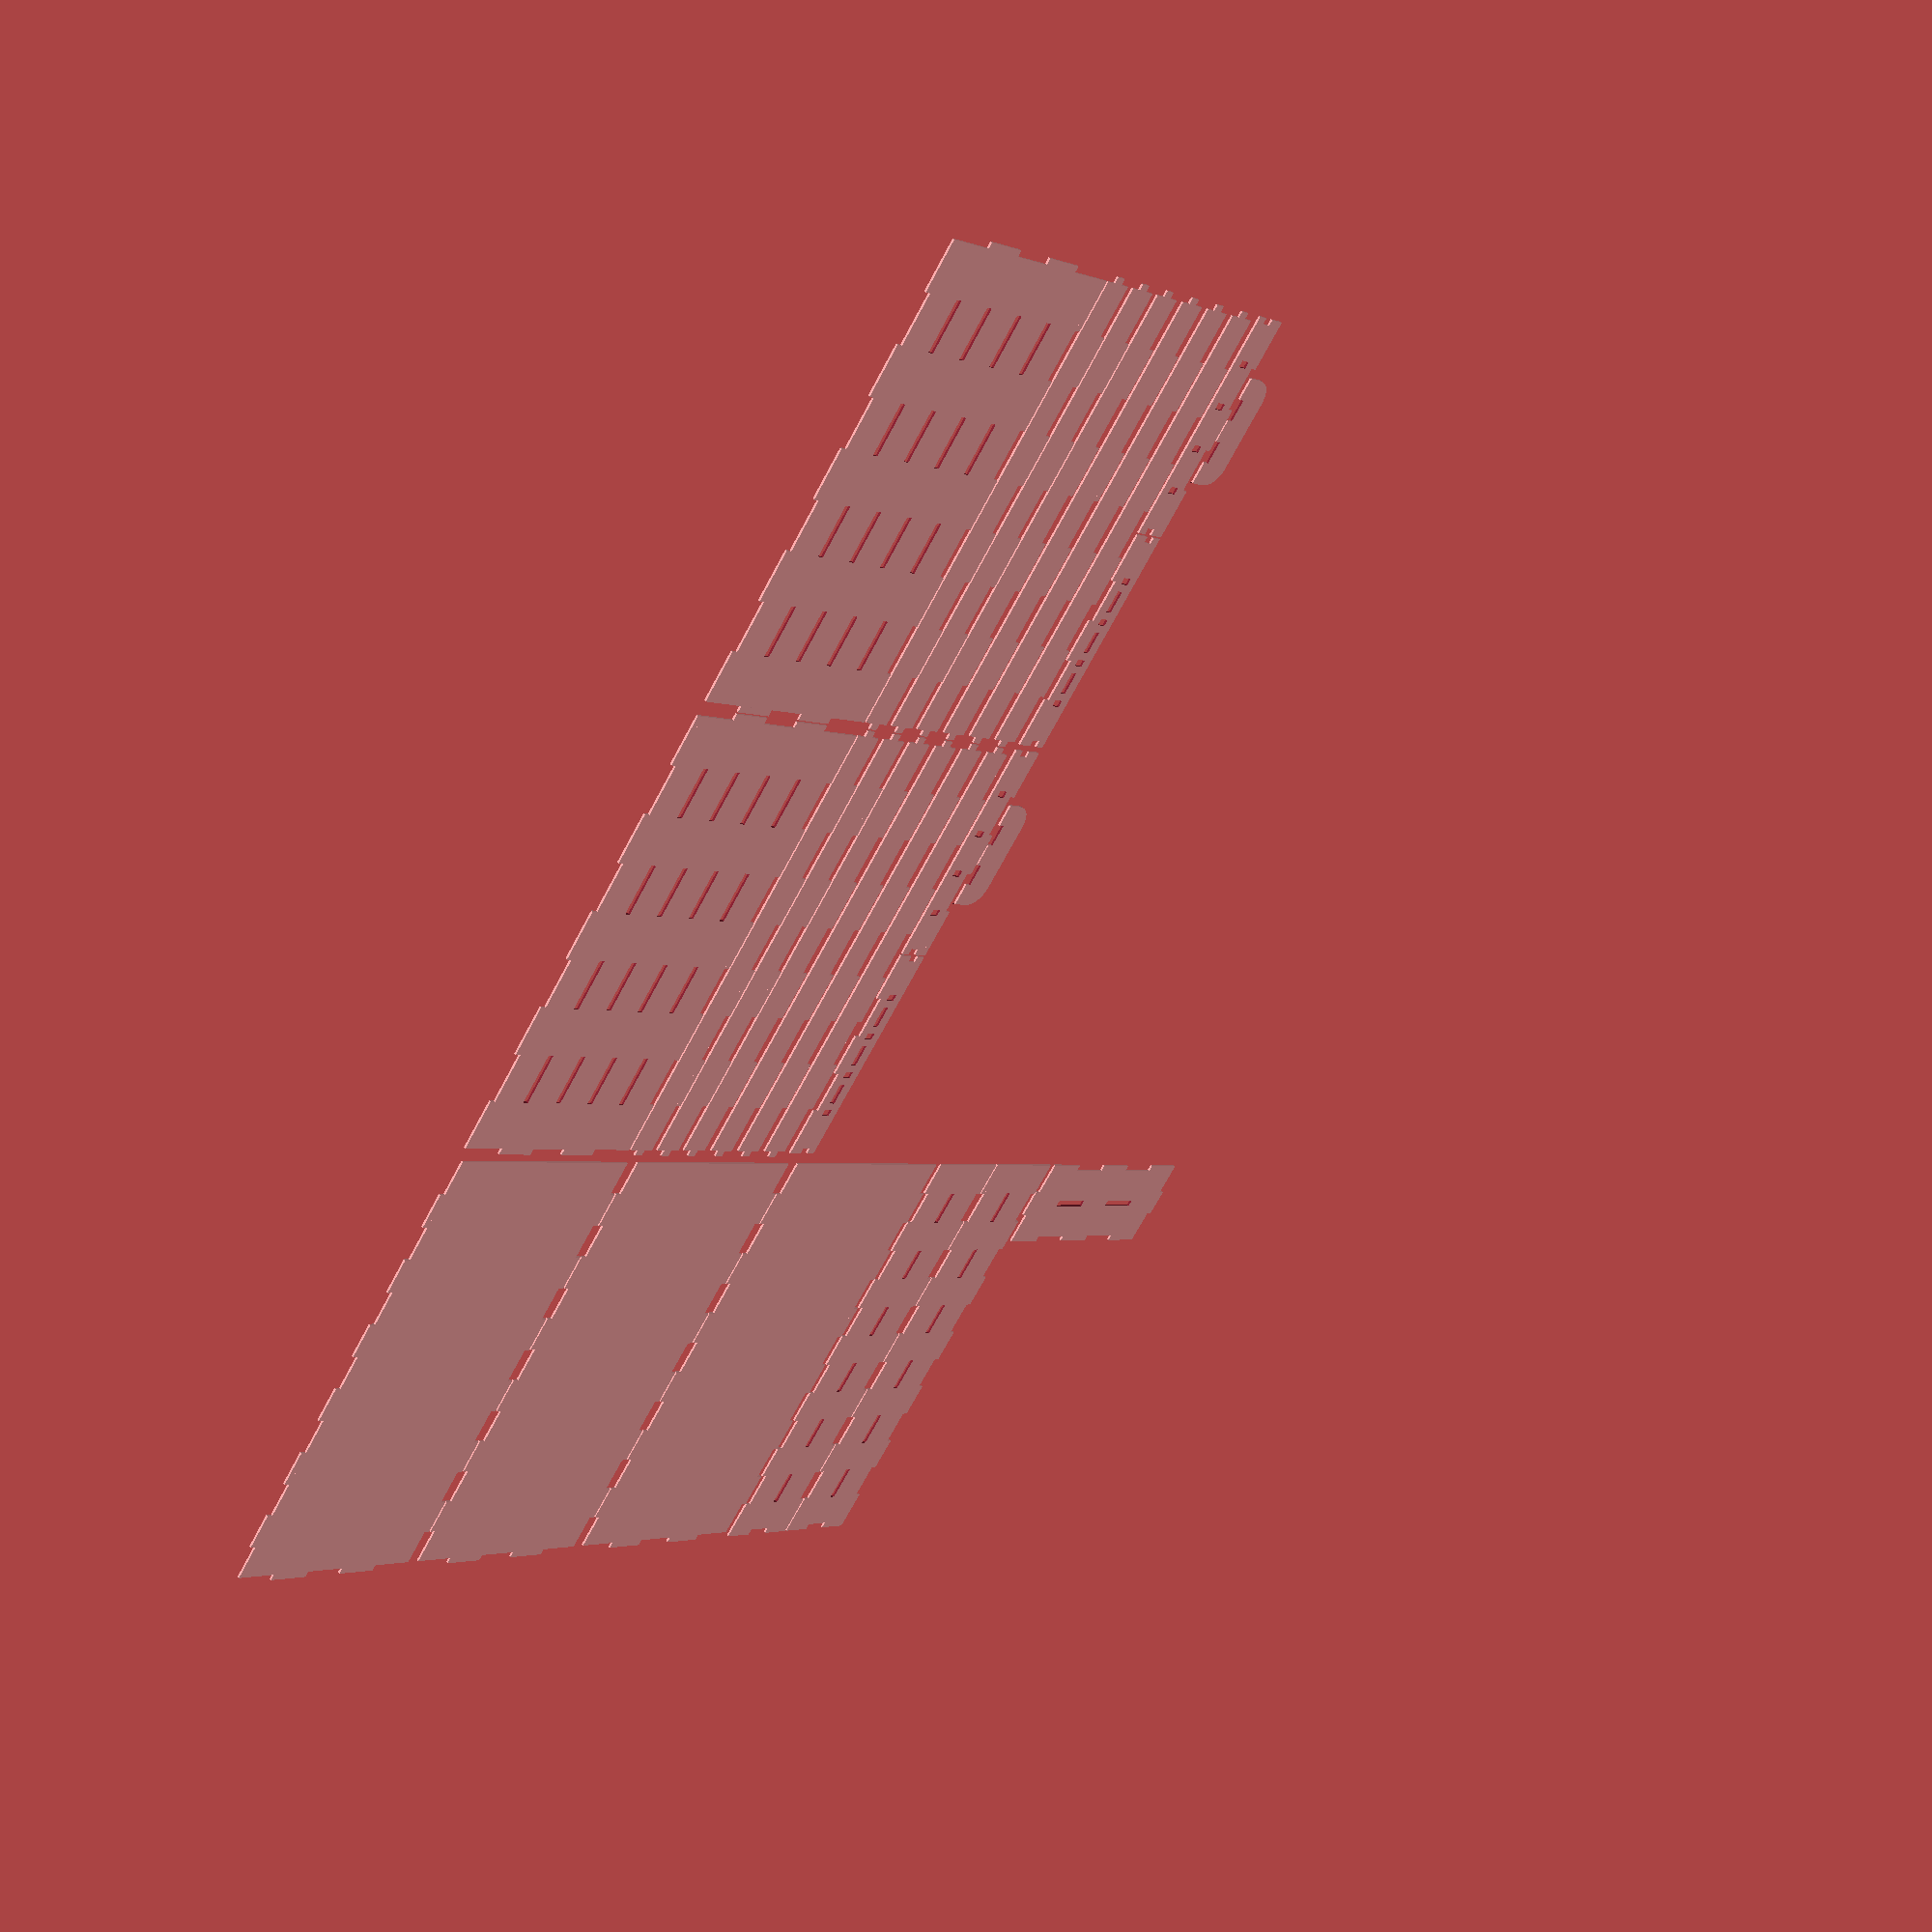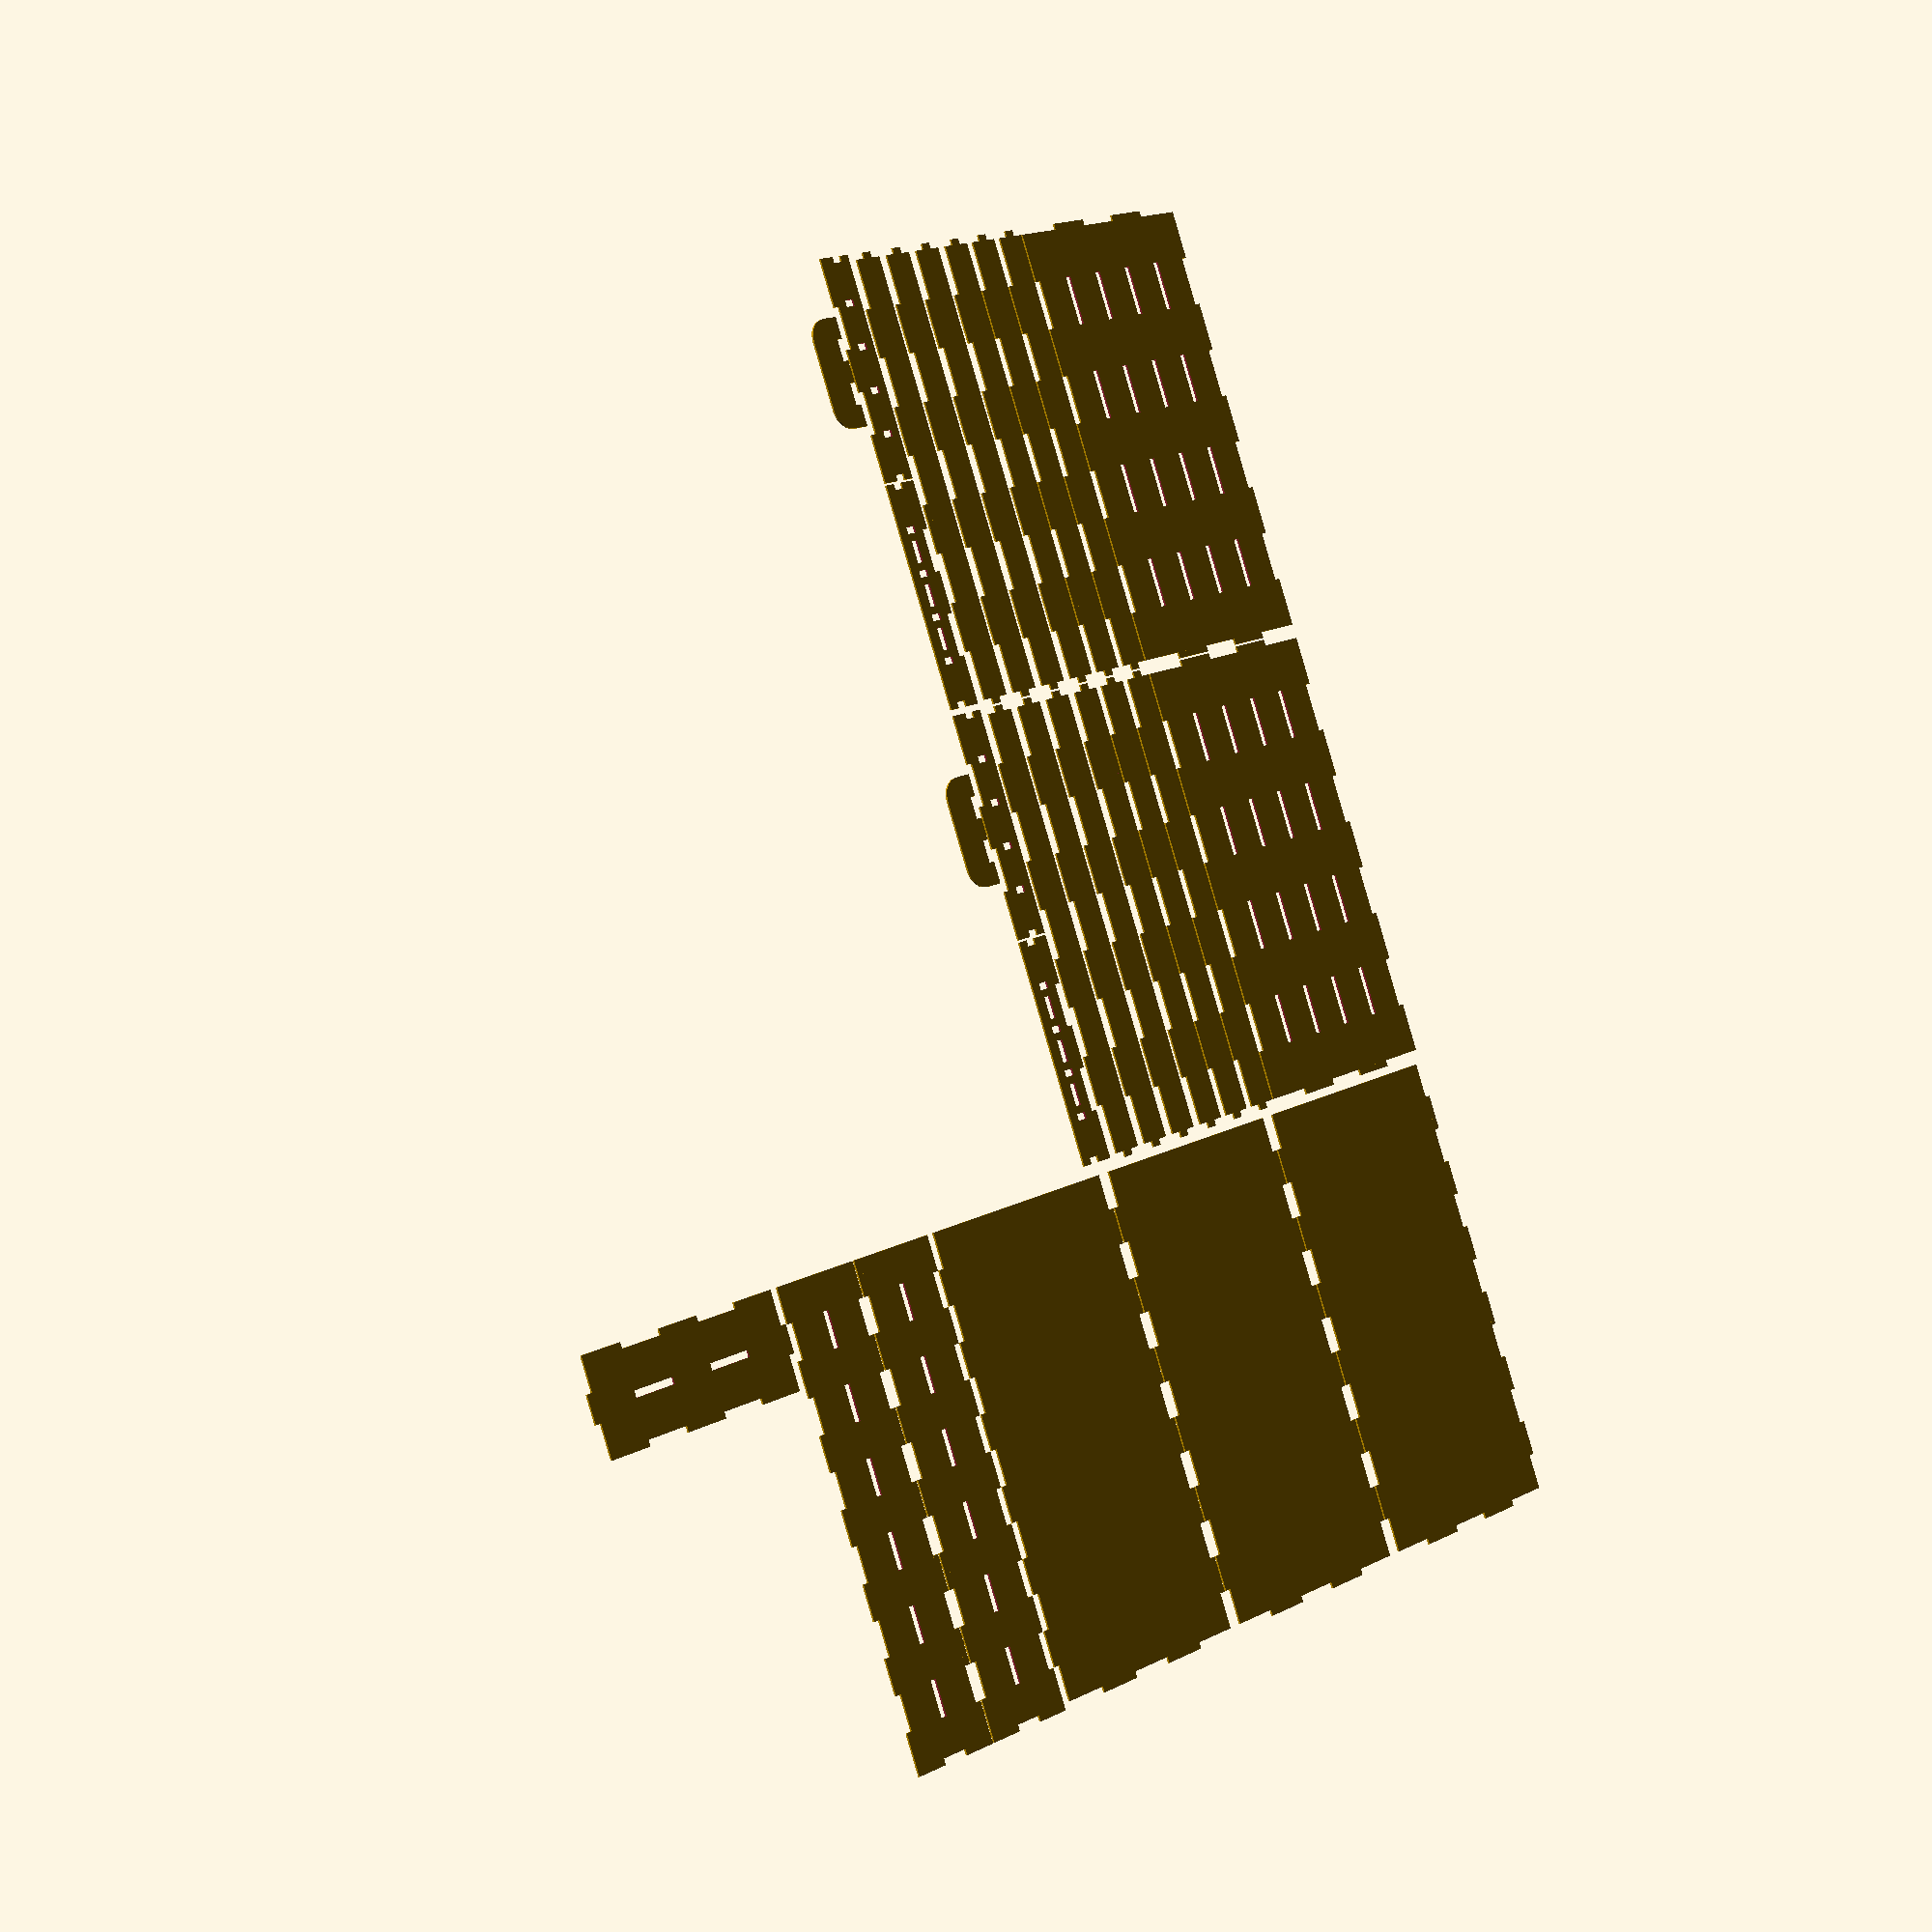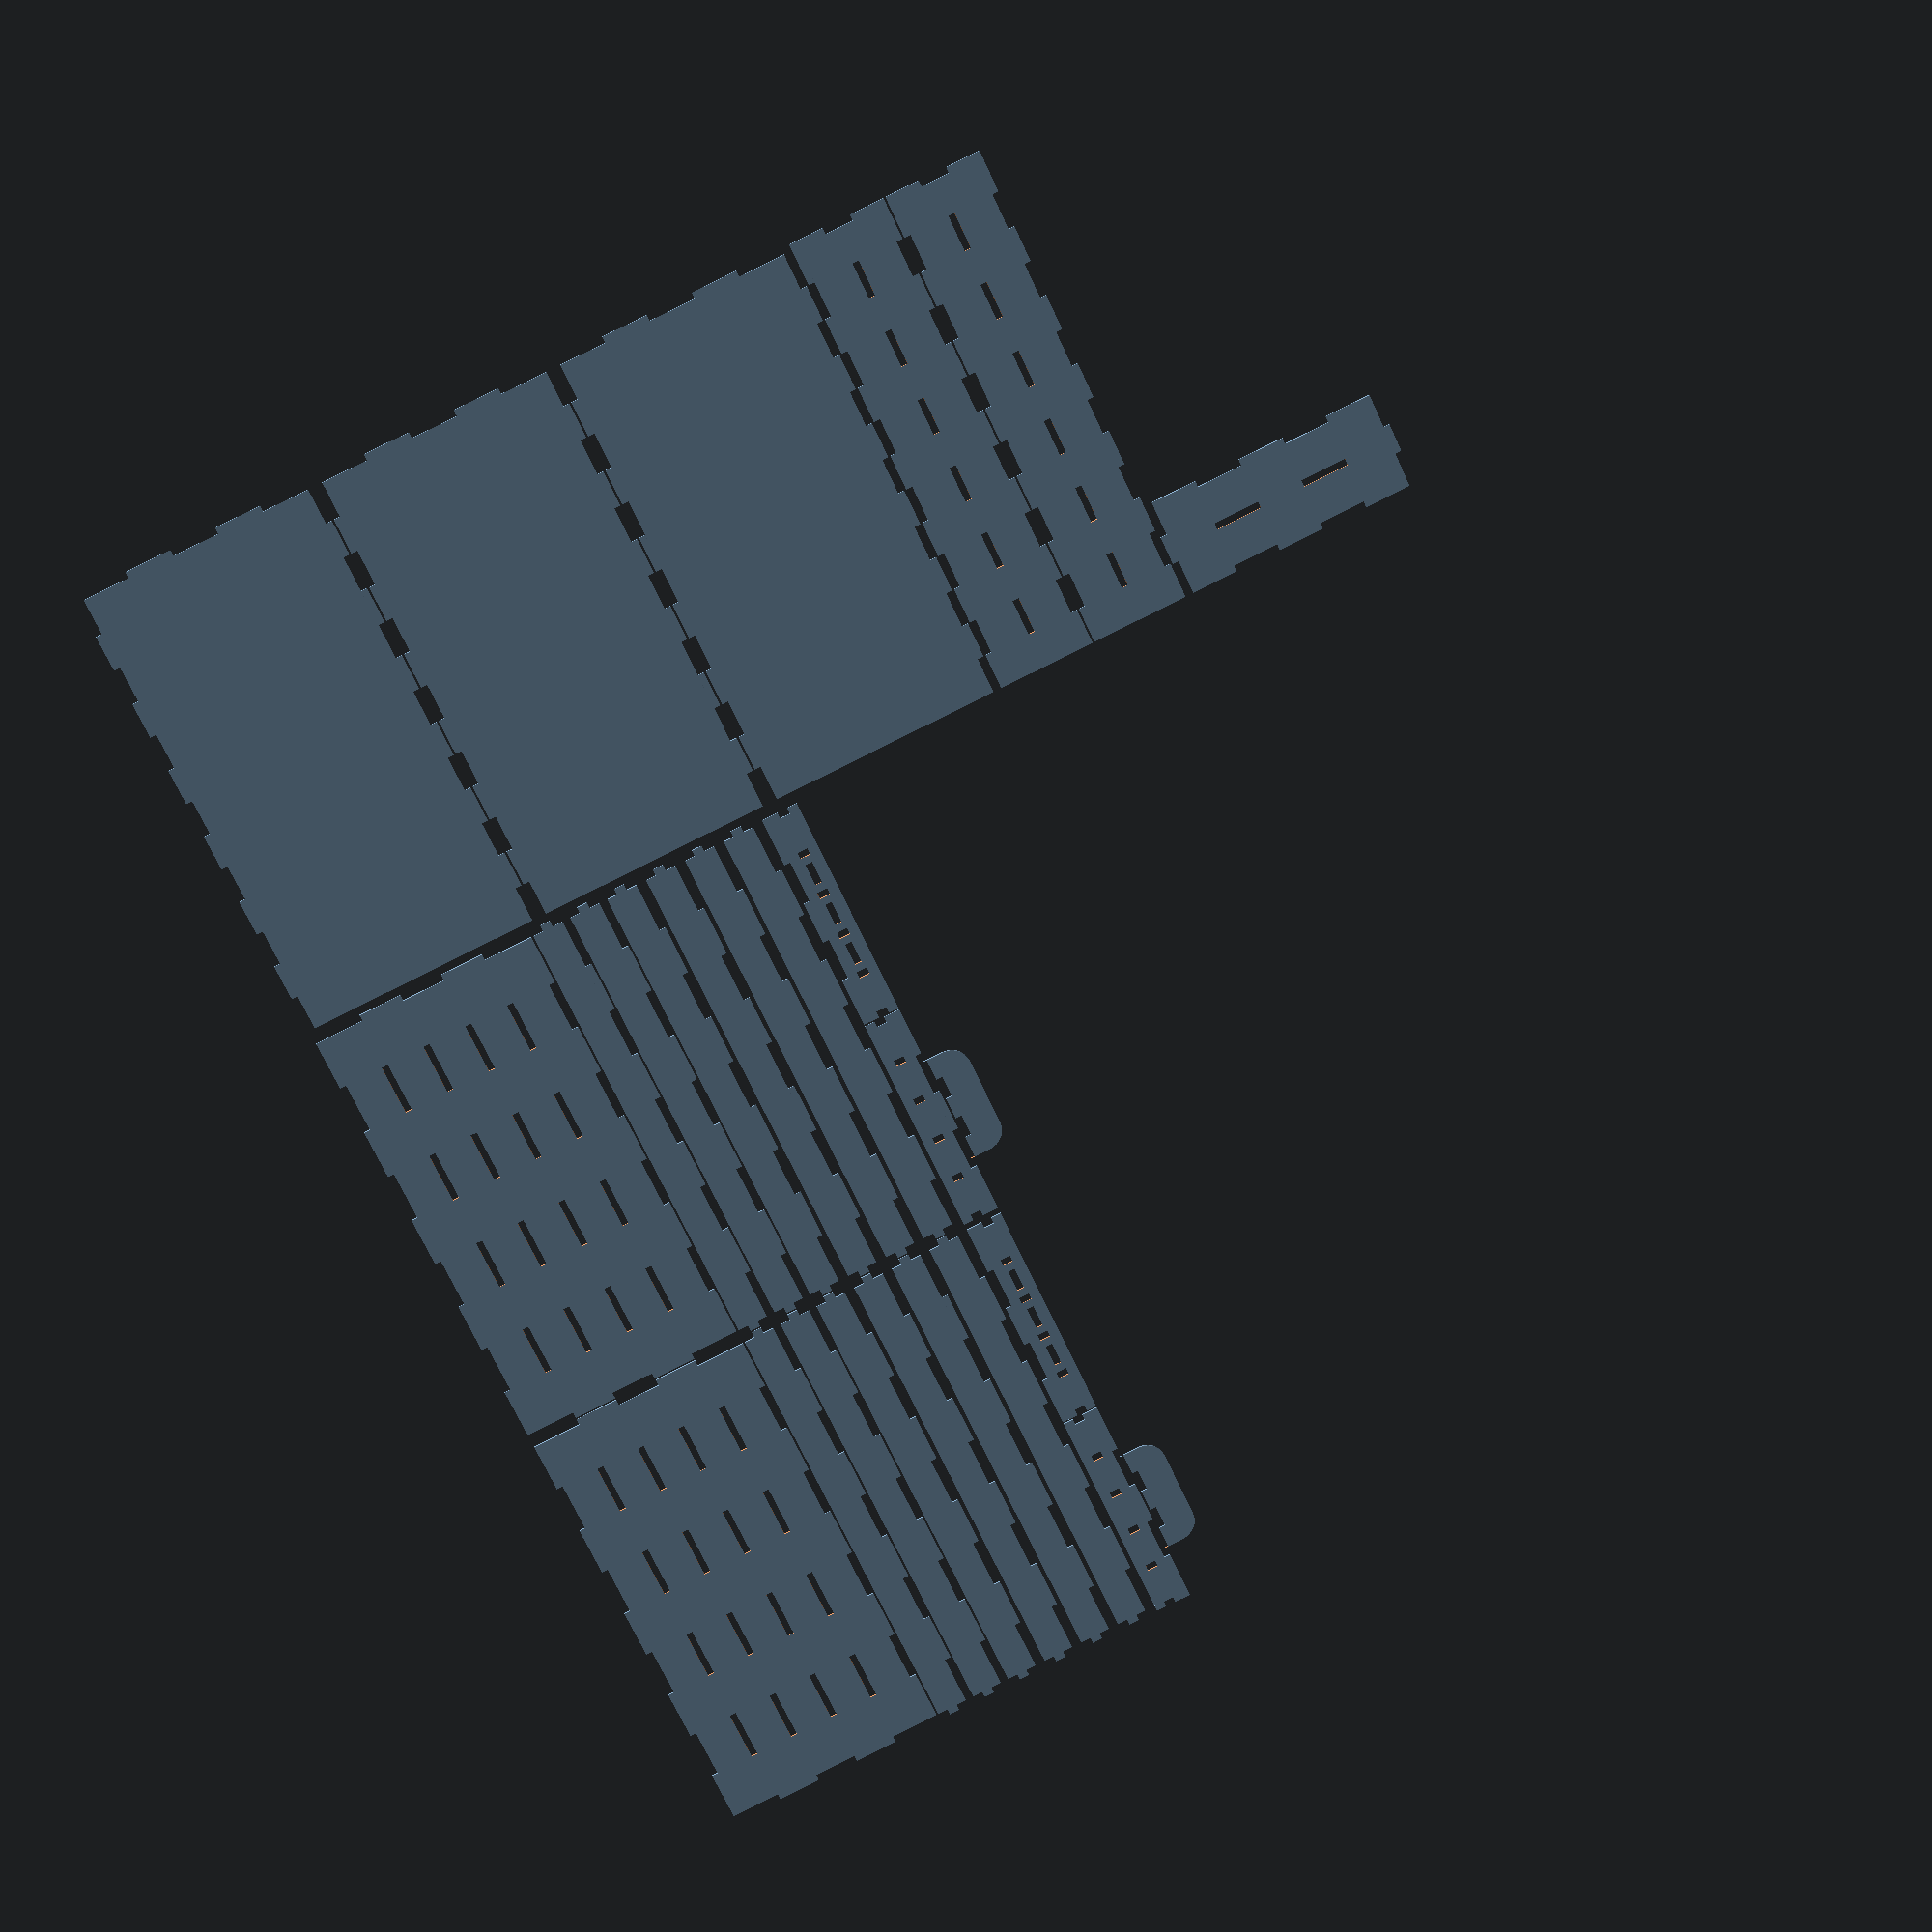
<openscad>
// Keycap Storage
//
// Box with trays with sections

// Keycap dimensions

keycap_width = 18;
keycap_length = 18;
keycap_height = 15; // SA profile's tallest is under 15mm

num_keycaps_per_row = 12;
num_keycap_rows = 5;

num_trays = 2;

tray_handle_depth = 15;

// Thickness of case material (mm)
thickness = 3;

// Margin in the box around the tray's width.
box_drawer_inner_width_margin = 1;

// Margin in the box around the tray's height.
box_drawer_inner_height_margin = 1;

// Margin in the tray's section's around a keycap's 'length'.
keycap_length_margin = 0.5;

// Margin in the tray's section's rows.
keycap_row_margin = 2;

slot_width_margin = 0.1;

// Tolerance for if the material is thicker than thickness,
// the slot should be slightly larger.
slot_height_margin = 0.3;

num_sections = num_keycap_rows;

tray_section_inner_width = keycap_length + keycap_length_margin;
keycap_length_in_row = keycap_width;
tray_inner_length = keycap_length_in_row * num_keycaps_per_row + keycap_row_margin;

tray_inner_width = (tray_section_inner_width * num_sections) + ((num_sections - 1) * thickness);

tray_inner_height = keycap_height;

tray_height = tray_inner_height + thickness;
tray_width = tray_inner_width + (2 * thickness);
tray_length = tray_inner_length + (2 * thickness);


tray_section_width = function (tray_section_inner_width) tray_section_inner_width + thickness;

tray_handle_slot_width = function (tray_section_inner_width) tray_section_width(tray_section_inner_width) / 2;


module puzzle_piece_edge(
    length,
    thickness,
    segment_count,
    edge_gender = "male",
) {
    for(i = [1 : segment_count]) {
        if (i % 2 == (edge_gender == "male" ? 1 : 0)) {
            let (
                c = i - 1,
                segment_width = length / segment_count
            ) {
                translate([c * segment_width, 0]) {
                    square([segment_width, thickness], center = false);
                }
            }
        }
    }
}

// sides = along the length
module tray_edge_base_sides(
    edge_gender = "male",
    tray_inner_length,
) {
    translate([thickness, 0]) {
        rotate([0, 0, 90]) {
            puzzle_piece_edge(
                length = tray_inner_length,
                thickness = thickness,
                segment_count = 9,
                edge_gender = edge_gender
            );
        }
    }
}

// Construction of the slots for the dividers in the tray.
//
// To be subtracted from the tray base.
module tray_slot_base_dividers(
    edge_gender = "male",
    tray_inner_length
) {
    minkowski() {
        tray_edge_base_sides(
            edge_gender = edge_gender,
            tray_inner_length = tray_inner_length
        );

        square([slot_width_margin, slot_height_margin], center = true);
    }
}

module tray_edge_base_front(
    edge_gender = "male",
    tray_inner_width,
) {
    puzzle_piece_edge(
        length = tray_inner_width,
        thickness = thickness,
        segment_count = 5,
        edge_gender = edge_gender
    );
}

module tray_edge_front_sides(
    edge_gender = "male",
    tray_inner_height,
) {
    puzzle_piece_edge(
        length = tray_inner_height,
        thickness = thickness,
        segment_count = 3,
        edge_gender = edge_gender
    );
}

// Construction of the slots for the dividers into the
// tray front / back.
//
// To be subtracted from the tray front / back.
module tray_slot_front_sides(
    edge_gender = "male",
    tray_inner_height,
) {
    minkowski() {
        tray_edge_front_sides(
            edge_gender = edge_gender,
            tray_inner_height = tray_inner_height
        );

        square([slot_width_margin, slot_height_margin], center = true);
    }
}

module tray_edge_front_handle(
    num_sections,
    tray_section_inner_width,
) {
    // want to be *between* the
    // slots for the section separators
    // on the front.
    if (num_sections % 2 == 0) {
        translate([-(tray_section_width(tray_section_inner_width) * (3 / 2)), 0]) {
            for (i = [1 : 4]) {
                translate([(i - 1) * tray_section_width(tray_section_inner_width), 0]) {
                    square([tray_handle_slot_width(tray_section_inner_width), thickness], center = true);
                }
            }
        }
    } else {
        translate([-(tray_section_width(tray_section_inner_width) * (2 / 2)), 0]) {
            for (i = [1 : 3]) {
                translate([(i - 1) * tray_section_width(tray_section_inner_width), 0]) {
                    square([tray_handle_slot_width(tray_section_inner_width), thickness], center = true);
                }
            }
        }
    }
}

// Construct slot for the handle into the tray front.
//
// To be subtracted from the tray front
module tray_slot_front_handle(
    num_sections,
    tray_section_inner_width,
) {
    minkowski() {
        tray_edge_front_handle(
            num_sections = num_sections,
            tray_section_inner_width = tray_section_inner_width
        );

        square([slot_width_margin, slot_height_margin], center = true);
    }
}

module tray_base(
    num_sections,
    tray_inner_width,
    tray_inner_length,
    tray_section_inner_width,
) {
    difference() {
        union() {
            // Base
            translate([thickness, thickness]) {
                square([tray_inner_width, tray_inner_length], center = false);
            }

            // Front edge
            translate([thickness, 0]) {
                tray_edge_base_front(
                    edge_gender = "female",
                    tray_inner_width = tray_inner_width
                );
            }

            // Back edge
            translate([thickness, tray_inner_length + thickness]) {
                tray_edge_base_front(
                    edge_gender = "female",
                    tray_inner_width = tray_inner_width
                );
            }

            // Left edge
            translate([0, thickness]) {
                tray_edge_base_sides(
                    tray_inner_length = tray_inner_length
                );
            }

            // Right edge
            translate([thickness + tray_inner_width, thickness]) {
                tray_edge_base_sides(
                    tray_inner_length = tray_inner_length
                );
            }
        }

        // Dividers
        translate([thickness, thickness]) {
            for(i = [1 : (num_sections - 1)]) {
                translate([
                    (i * tray_section_width(tray_section_inner_width)) - thickness,
                    0
                ]) {
                    tray_slot_base_dividers(
                        edge_gender = "female",
                        tray_inner_length = tray_inner_length
                    );
                }
            }
        }
    }
}

module tray_side(
    tray_inner_length,
    tray_inner_height,
) {
    // x axis => z axis in assembled box

    tray_edge_front_sides(
        edge_gender = "female",
        tray_inner_height = tray_inner_height
    );
    translate([0, thickness]) {
        square([tray_inner_height, tray_inner_length], center = false);
    }
    translate([tray_inner_height, thickness]) {
        tray_edge_base_sides(
            edge_gender = "female",
            tray_inner_length = tray_inner_length
        );
    }
    translate([0, thickness + tray_inner_length]) {
        tray_edge_front_sides(
            edge_gender = "female",
            tray_inner_height = tray_inner_height
        );
    }
}

module tray_back(
    num_sections,
    tray_inner_width,
    tray_inner_height,
    tray_section_inner_width,
) {
    difference() {
        union() {
            translate([thickness, thickness]) {
                rotate([0, 0, 90]) {
                    tray_edge_front_sides(
                        edge_gender = "male",
                        tray_inner_height = tray_inner_height
                    );
                }
            }
            translate([thickness, thickness]) {
                square([tray_inner_width, tray_inner_height], center = false);
            }
            translate([thickness, 0]) {
                tray_edge_base_front(
                    edge_gender = "male",
                    tray_inner_width = tray_inner_width
                );
            }
            translate([thickness + tray_inner_width + thickness, thickness]) {
                rotate([0, 0, 90]) {
                    tray_edge_front_sides(
                        edge_gender = "male",
                        tray_inner_height = tray_inner_height
                    );
                }
            }

            translate([0, 0]) {
                square([thickness, thickness], center = false);
            }
            translate([thickness + tray_inner_width, 0]) {
                square([thickness, thickness], center = false);
            }
        }

        translate([thickness, thickness]) {
            for (i = [1 : (num_sections - 1)]) {
                translate([
                    (i * tray_section_width(tray_section_inner_width)),
                    0
                ]) {
                    rotate([0, 0, 90]) {
                        tray_slot_front_sides(
                            edge_gender = "female",
                            tray_inner_height = tray_inner_height
                        );
                    }
                }
            }
        }
    }
}

module tray_front(
    num_sections,
    tray_inner_width,
    tray_inner_height,
    tray_section_inner_width,
) {
    tray_height = tray_inner_height + thickness;

    difference() {
        translate([0, tray_height]) {
            scale([1, -1]) {
                tray_back(
                    num_sections = num_sections,
                    tray_inner_width = tray_inner_width,
                    tray_inner_height = tray_inner_height,
                    tray_section_inner_width = tray_section_inner_width
                );
            }
        }

        translate([thickness + (tray_inner_width / 2), tray_inner_height / 2]) {
            tray_slot_front_handle(
                num_sections = num_sections,
                tray_section_inner_width = tray_section_inner_width
            );
        }
    }
}

tray_handle_width = function (num_sections, tray_section_inner_width)
    num_sections % 2 == 0 ?
        (tray_section_width(tray_section_inner_width) * 3) + tray_handle_slot_width(tray_section_inner_width) :
        (tray_section_width(tray_section_inner_width) * 2) + tray_handle_slot_width(tray_section_inner_width);

module tray_handle(
    corner_radius = 10,
    num_sections,
    tray_inner_width,
    tray_section_inner_width,
) {
    translate([thickness + (tray_inner_width / 2), 0]) {
        translate([0, thickness / 2]) {
            tray_edge_front_handle(
                num_sections = num_sections,
                tray_section_inner_width = tray_section_inner_width
            );
        }

        difference() {
            offset(r = corner_radius) {
                handle_width = tray_handle_width(num_sections, tray_section_inner_width);
                square([handle_width - (2 * corner_radius), (2 * (tray_handle_depth - corner_radius))], center = true);
            }

            translate([0, 50]) {
                handle_width = tray_handle_width(num_sections, tray_section_inner_width);
                square([handle_width, 100], center = true);
            }
        }
    }
}

// for checking alignment of the parts
module tray_aligned(
    num_sections,
    tray_inner_width,
    tray_inner_length,
    tray_inner_height,
    tray_section_inner_width,
) {
    tray_height = tray_inner_height + thickness;
    tray_width = tray_inner_width + (2 * thickness);
    tray_length = tray_inner_length + (2 * thickness);

    // Base
    translate([tray_height + 1, tray_height + 1]) {
        tray_base(
            num_sections = num_sections,
            tray_inner_width = tray_inner_width,
            tray_inner_length = tray_inner_length,
            tray_section_inner_width = tray_section_inner_width
        );
    }

    // Sides
    translate([0, tray_height]) {
        tray_side(
            tray_inner_length = tray_inner_length,
            tray_inner_height = tray_inner_height
        );
    }

    translate([tray_height + tray_width, tray_height + 1]) {
        translate([tray_height + thickness, 0]) {
            scale([-1, 1]) {
                tray_side(
                    tray_inner_length = tray_inner_length,
                    tray_inner_height = tray_inner_height
                );
            }
        }
    }

    // Dividers
    translate([tray_height + tray_width + tray_height + thickness * 2, tray_height + 1]) {
        for (i = [1 : (num_sections - 1)]) {
            translate([(i - 1) * (tray_height + 3) - 1, 0]) {
                tray_side(
                    tray_inner_length = tray_inner_length,
                    tray_inner_height = tray_inner_height
                );
            }
        }
    }

    // Back
    translate([tray_inner_height + thickness + 1, tray_height + tray_length + 2]) {
        tray_back(
            num_sections = num_sections,
            tray_inner_width = tray_inner_width,
            tray_inner_height = tray_inner_height,
            tray_section_inner_width = tray_section_inner_width
        );
    }

    // Front
    translate([tray_inner_height + thickness + 1, 0]) {
        tray_front(
            num_sections = num_sections,
            tray_inner_width = tray_inner_width,
            tray_inner_height = tray_inner_height,
            tray_section_inner_width = tray_section_inner_width
        );
    }

    // Handle
    translate([tray_inner_height + thickness + 1, -5]) {
        tray_handle(
            num_sections = num_sections,
            tray_inner_width = tray_inner_width,
            tray_section_inner_width = tray_section_inner_width
        );
    }
}

module tray_cut(
    num_sections,
    tray_inner_width,
    tray_inner_length,
    tray_inner_height,
    tray_section_inner_width,
) {
    tray_height = tray_inner_height + thickness;
    tray_width = tray_inner_width + (2 * thickness);
    tray_length = tray_inner_length + (2 * thickness);

    // Base
    translate([0, 0]) {
        tray_base(
            num_sections = num_sections,
            tray_inner_width = tray_inner_width,
            tray_inner_length = tray_inner_length,
            tray_section_inner_width = tray_section_inner_width
        );
    }
    tray_base_right = tray_width + 1;

    // Sides
    translate([tray_base_right, 0]) {
        tray_side(
            tray_inner_length = tray_inner_length,
            tray_inner_height = tray_inner_height
        );
    }
    translate([tray_base_right + tray_height + 1, 0]) {
        tray_side(
            tray_inner_length = tray_inner_length,
            tray_inner_height = tray_inner_height
        );
    }
    tray_sides_right = tray_base_right + (2 * (tray_height + 1));

    // Dividers
    translate([tray_sides_right + 1, 0]) {
        for (i = [1 : (num_sections - 1)]) {
            translate([(i - 1) * (tray_height + 2) - 1, 0]) {
                tray_side(
                    tray_inner_length = tray_inner_length,
                    tray_inner_height = tray_inner_height
                );
            }
        }
    }
    tray_dividers_right = tray_sides_right + ((num_sections - 1) * (tray_height + 1)) + 2;

    // Back
    translate([tray_dividers_right + tray_height + 2, 0]) {
        rotate([0, 0, 90]) {
            tray_back(
                num_sections = num_sections,
                tray_inner_width = tray_inner_width,
                tray_inner_height = tray_inner_height,
                tray_section_inner_width = tray_section_inner_width
            );
        }
    }

    // Front
    translate([tray_dividers_right + tray_height + 2, tray_width + 1]) {
        rotate([0, 0, 90]) {
            tray_front(
                num_sections = num_sections,
                tray_inner_width = tray_inner_width,
                tray_inner_height = tray_inner_height,
                tray_section_inner_width = tray_section_inner_width
            );
        }
    }

    // Handle
    translate([tray_dividers_right + tray_height + thickness + 3, 0]) {
        rotate([0, 0, 90]) {
            tray_handle(
                num_sections = num_sections,
                tray_inner_width = tray_inner_width,
                tray_section_inner_width = tray_section_inner_width
            );
        }
    }
}

module trays_cut(
    num_sections,
    num_trays,
    tray_inner_width,
    tray_inner_length,
    tray_inner_height,
    tray_section_inner_width,
) {
    tray_length = tray_inner_length + (2 * thickness);

    for (i = [1 : num_trays]) {
        translate([0, (i - 1) * -(tray_length + 1)]) {
            tray_cut(
                num_sections = num_sections,
                tray_inner_width = tray_inner_width,
                tray_inner_length = tray_inner_length,
                tray_inner_height = tray_inner_height,
                tray_section_inner_width = tray_section_inner_width
            );
        }
    }
}






module box_edge_base_side(
    edge_gender = "male",
    box_inner_length,
) {
    translate([thickness, 0]) {
        rotate([0, 0, 90]) {
            puzzle_piece_edge(
                length = box_inner_length,
                thickness = thickness,
                segment_count = 13,
                edge_gender = edge_gender
            );
        }
    }
}

// Construct slot for the side and base.
module box_slot_base_side(
    edge_gender = "male",
    box_inner_length,
) {
    minkowski() {
        box_edge_base_side(
            edge_gender = edge_gender,
            box_inner_length = box_inner_length
        );

        square([slot_width_margin, slot_height_margin], center = true);
    }
}

module box_edge_base_back(
    edge_gender = "male",
    box_inner_width,
) {
    puzzle_piece_edge(
        length = box_inner_width,
        thickness = thickness,
        segment_count = 5,
        edge_gender = edge_gender
    );
}

module box_slot_base_back(
    edge_gender = "male",
    box_inner_width,
) {
    minkowski() {
        box_edge_base_back(
            edge_gender = edge_gender,
            box_inner_width = box_inner_width
        );

        square([slot_width_margin, slot_height_margin], center = true);
    }
}

module box_edge_side_back(
    edge_gender = "male",
    box_inner_height,
) {
    puzzle_piece_edge(
        length = box_inner_height,
        thickness = thickness,
        segment_count = 3,
        edge_gender = edge_gender
    );
}

module box_base(
    box_inner_width,
    box_inner_length,
) {
    translate([thickness, 0]) {
        square([box_inner_width, box_inner_length], center = false);
    }

    translate([0, 0]) {
        box_edge_base_side(
            edge_gender = "female",
            box_inner_length = box_inner_length
        );
    }

    translate([thickness + box_inner_width, 0]) {
        box_edge_base_side(
            edge_gender = "female",
            box_inner_length = box_inner_length
        );
    }

    translate([thickness, box_inner_length]) {
        box_edge_base_back(
            edge_gender = "female",
            box_inner_width = box_inner_width
        );
    }

    translate([0, box_inner_length]) {
        //square([thickness, thickness], center = false);
    }
    translate([thickness + box_inner_width, box_inner_length]) {
        //square([thickness, thickness], center = false);
    }
}

module box_side(
    num_trays,
    tray_height,
    box_inner_length,
    box_inner_height,
) {
    // x -> z axis
    difference() {
        union() {
            translate([thickness, 0]) {
                square([box_inner_height, box_inner_length], center = false);
            }

            translate([0, 0]) {
                box_edge_base_side(
                    edge_gender = "male",
                    box_inner_length = box_inner_length
                );
            }

            translate([thickness + box_inner_height, 0]) {
                box_edge_base_side(
                    edge_gender = "male",
                    box_inner_length = box_inner_length
                );
            }

            translate([thickness, box_inner_length]) {
                box_edge_side_back(
                    edge_gender = "male",
                    box_inner_height = box_inner_height
                );
            }

            translate([0, box_inner_length]) {
                square([thickness, thickness], center = false);
            }

            translate([thickness + box_inner_height, box_inner_length]) {
                square([thickness, thickness], center = false);
            }
        }

        for (i = [1 : (num_trays - 1)]) {
            translate([i * (thickness + tray_height), 0]) {
                box_slot_base_side(
                    edge_gender = "female",
                    box_inner_length = box_inner_length
                );
            }
        }
    }
}

module box_back(
    num_trays,
    tray_height,
    box_inner_width,
    box_inner_height
) {
    // y -> z axis
    difference() {
        union() {
            translate([thickness, thickness]) {
                square([box_inner_width, box_inner_height], center = false);
            }

            translate([thickness, thickness]) {
                rotate([0, 0, 90]) {
                    box_edge_side_back(
                        edge_gender = "female",
                        box_inner_height = box_inner_height
                    );
                }
            }

            translate([thickness + box_inner_width + thickness, thickness]) {
                rotate([0, 0, 90]) {
                    box_edge_side_back(
                        edge_gender = "female",
                        box_inner_height = box_inner_height
                    );
                }
            }

            translate([thickness, 0]) {
                box_edge_base_back(
                    edge_gender = "male",
                    box_inner_width = box_inner_width
                );
            }
            translate([thickness, thickness + box_inner_height]) {
                box_edge_base_back(
                    edge_gender = "male",
                    box_inner_width = box_inner_width
                );
            }
        }

        for (i = [1 : (num_trays - 1)]) {
            translate([thickness, i * (thickness + tray_height)]) {
                box_slot_base_back(
                    edge_gender = "female",
                    box_inner_width = box_inner_width
                );
            }
        }
    }
}

// for checking alignment of the box pieces
module box_aligned(
    num_trays,
    tray_height,
    box_inner_width,
    box_inner_length,
) {
    box_inner_height = (num_trays * (tray_height + thickness)) - thickness;

    boxHeight = box_inner_height + (2 * thickness);
    boxLength = box_inner_length + thickness;
    boxWidth = box_inner_width + (2 * thickness);

    translate([boxHeight + 1, 0]) {
        box_base(
            box_inner_width = box_inner_width,
            box_inner_length = box_inner_length
        );
    }

    translate([0, 0]) {
        box_side(
            num_trays = num_trays,
            tray_height = tray_height,
            box_inner_length = box_inner_length,
            box_inner_height = box_inner_height
        );
    }

    translate([boxHeight + 1, boxLength + 1]) {
        box_back(
            num_trays = num_trays,
            tray_height = tray_height,
            box_inner_width = box_inner_width,
            box_inner_height = box_inner_height
        );
    }
}

module box_cut(
    num_trays,
    tray_height,
    box_inner_width,
    box_inner_length,
) {
    box_inner_height = (num_trays * (tray_height + thickness)) - thickness;

    boxHeight = box_inner_height + (2 * thickness);
    boxLength = box_inner_length + thickness;
    boxWidth = box_inner_width + (2 * thickness);

    for (i = [0 : num_trays]) {
        translate([i * (boxWidth + 1), 0]) {
            box_base(
                box_inner_width = box_inner_width,
                box_inner_length = box_inner_length
            );
        }
    }

    box_base_right = (num_trays + 1) * (boxWidth + 1);

    translate([box_base_right, 0]) {
        box_side(
            num_trays = num_trays,
            tray_height = tray_height,
            box_inner_length = box_inner_length,
            box_inner_height = box_inner_height
        );
    }
    translate([box_base_right + boxHeight + 1, 0]) {
        box_side(
            num_trays = num_trays,
            tray_height = tray_height,
            box_inner_length = box_inner_length,
            box_inner_height = box_inner_height
        );
    }
    box_side_right = box_base_right + (2 * (boxHeight + 1));

    translate([box_side_right, 0]) {
        box_back(
            num_trays = num_trays,
            tray_height = tray_height,
            box_inner_width = box_inner_width,
            box_inner_height = box_inner_height
        );
    }
}

///
/// Tray:
///

/*
tray_aligned(
    num_sections = num_sections,
    tray_inner_width = tray_inner_width,
    tray_inner_length = tray_inner_length,
    tray_inner_height = tray_inner_height,
    tray_section_inner_width = tray_section_inner_width
);
// */

//*
trays_cut(
    num_sections = num_sections,
    num_trays = num_trays,
    tray_inner_width = tray_inner_width,
    tray_inner_length = tray_inner_length,
    tray_inner_height = tray_inner_height,
    tray_section_inner_width = tray_section_inner_width
);
// */

///
/// Box:
///

/*
box_aligned(
    num_trays = num_trays,
    tray_height = tray_height + box_drawer_inner_height_margin,
    box_inner_width = tray_width + box_drawer_inner_width_margin,
    box_inner_length = tray_length
);
// */

//*
translate([0, tray_length + thickness + 1]) {
    box_cut(
        num_trays = num_trays,
        tray_height = tray_height + box_drawer_inner_height_margin,
        box_inner_width = tray_width + box_drawer_inner_width_margin,
        box_inner_length = tray_length
    );
}
// */

</openscad>
<views>
elev=131.8 azim=320.7 roll=41.9 proj=p view=wireframe
elev=14.4 azim=158.2 roll=318.8 proj=p view=solid
elev=164.4 azim=154.9 roll=188.5 proj=p view=solid
</views>
